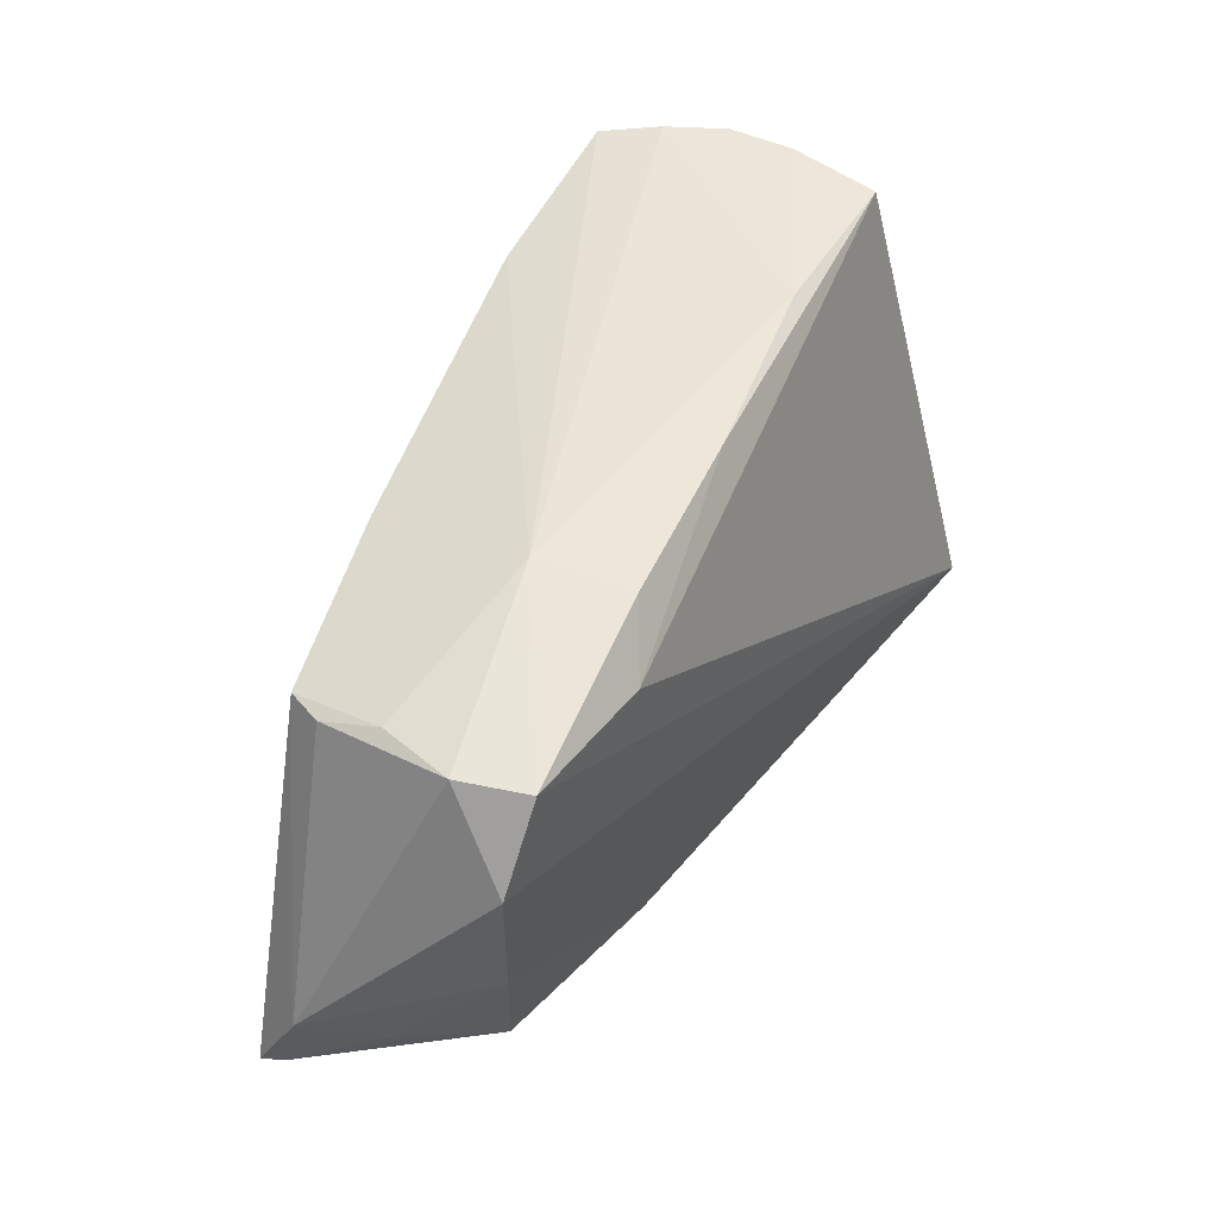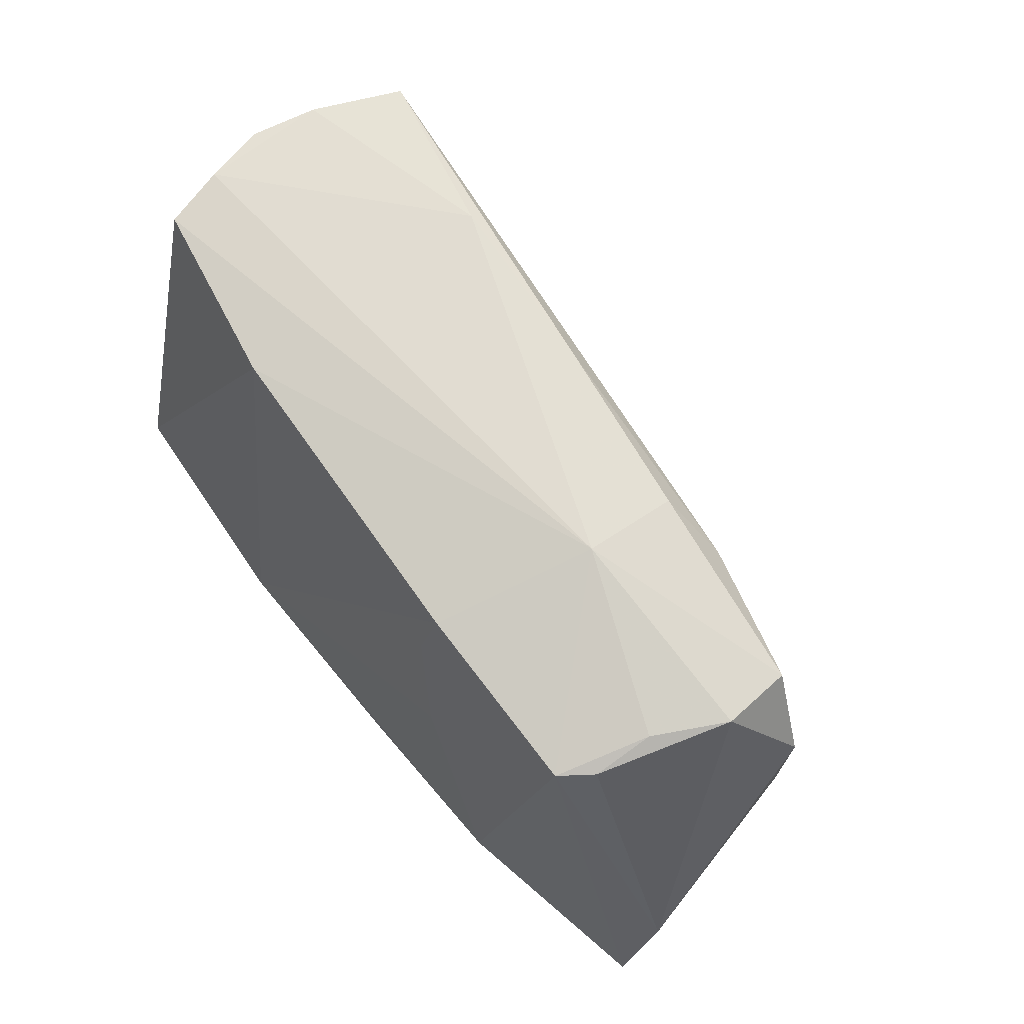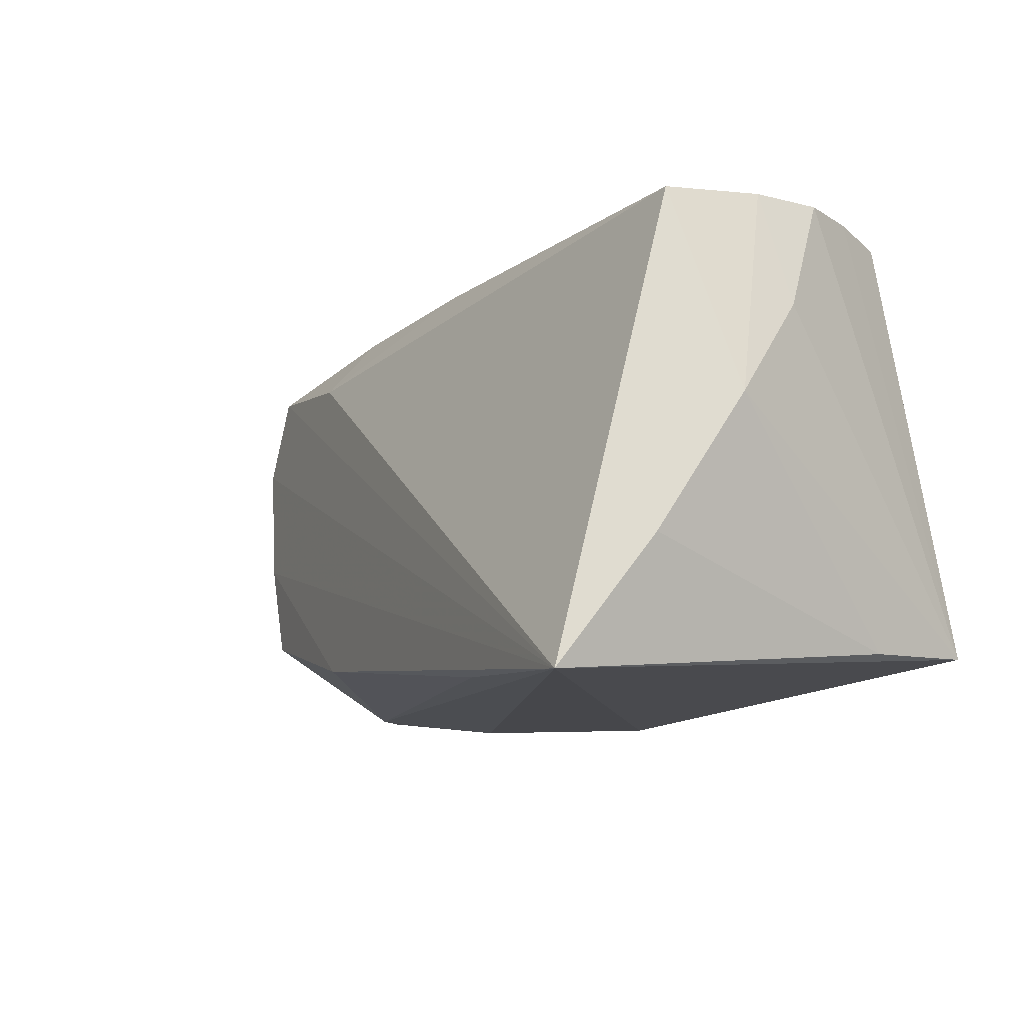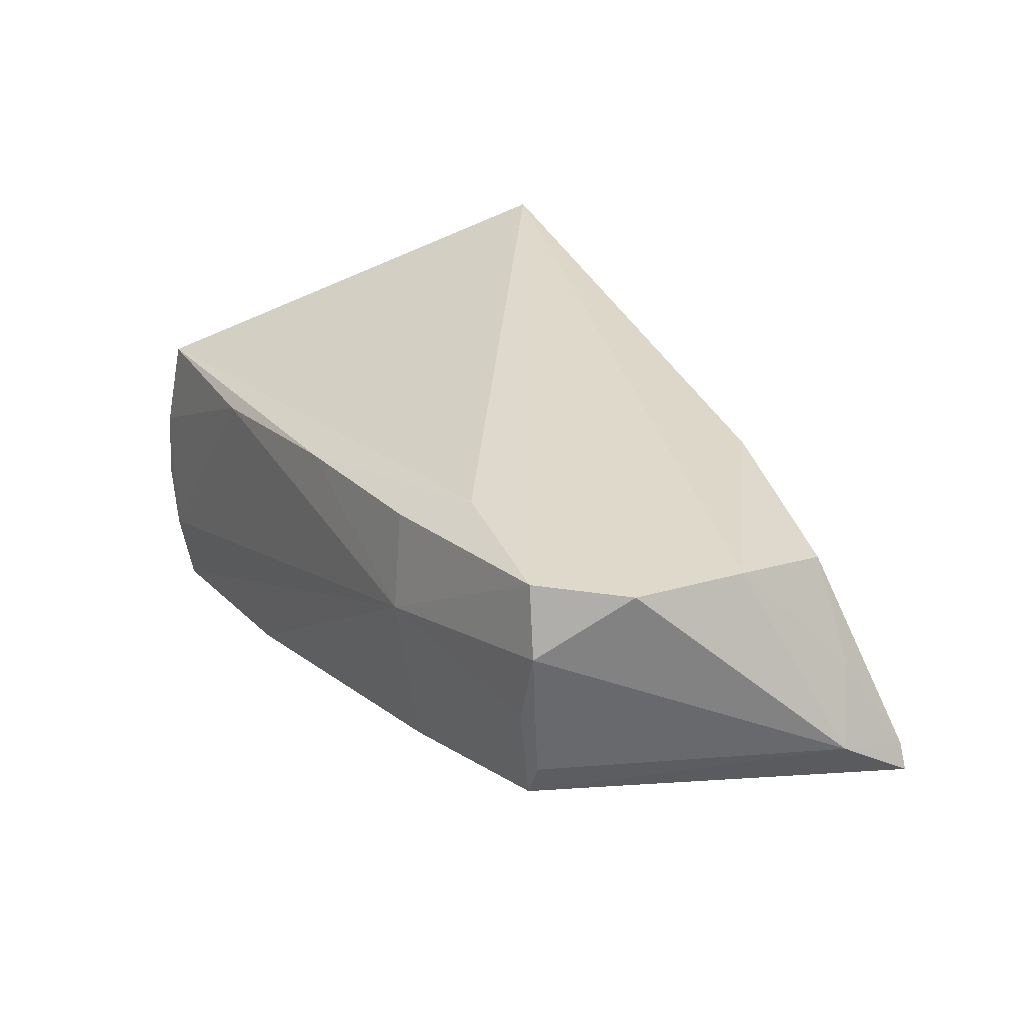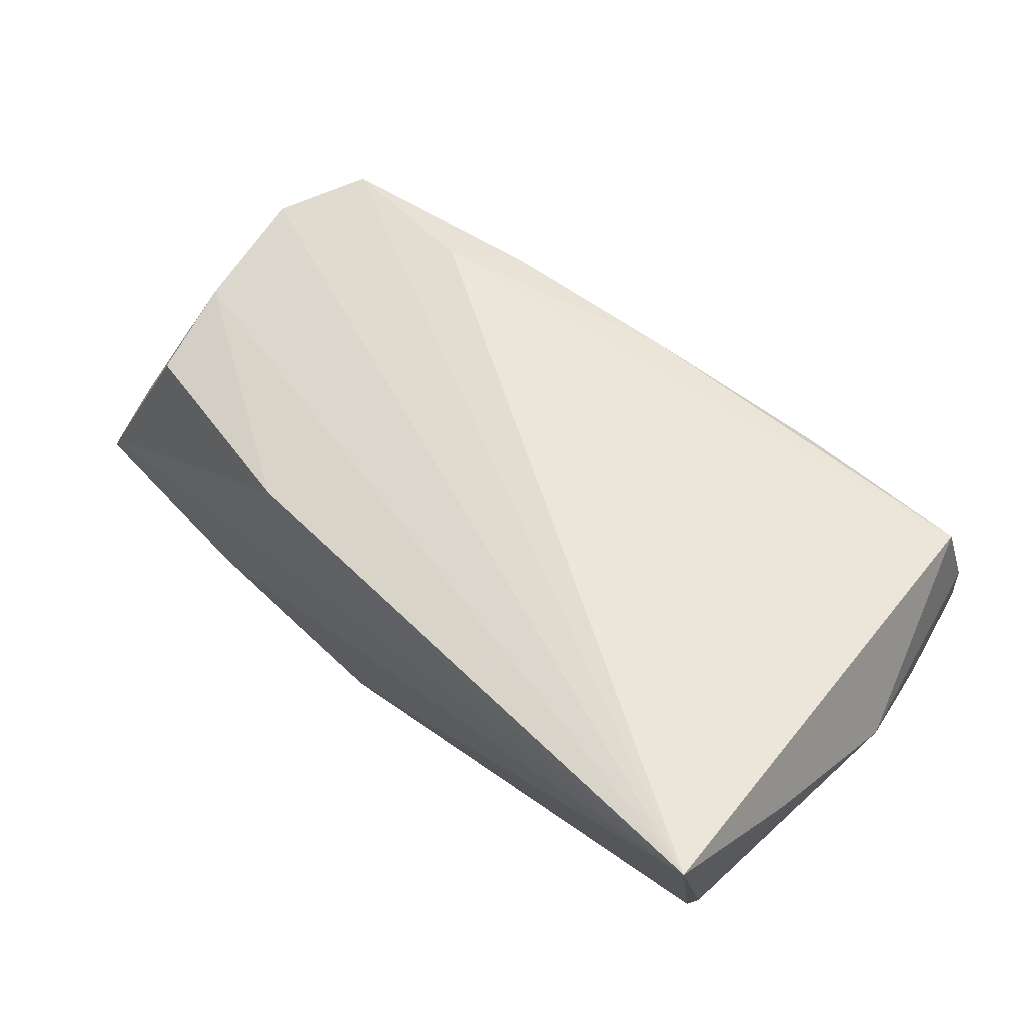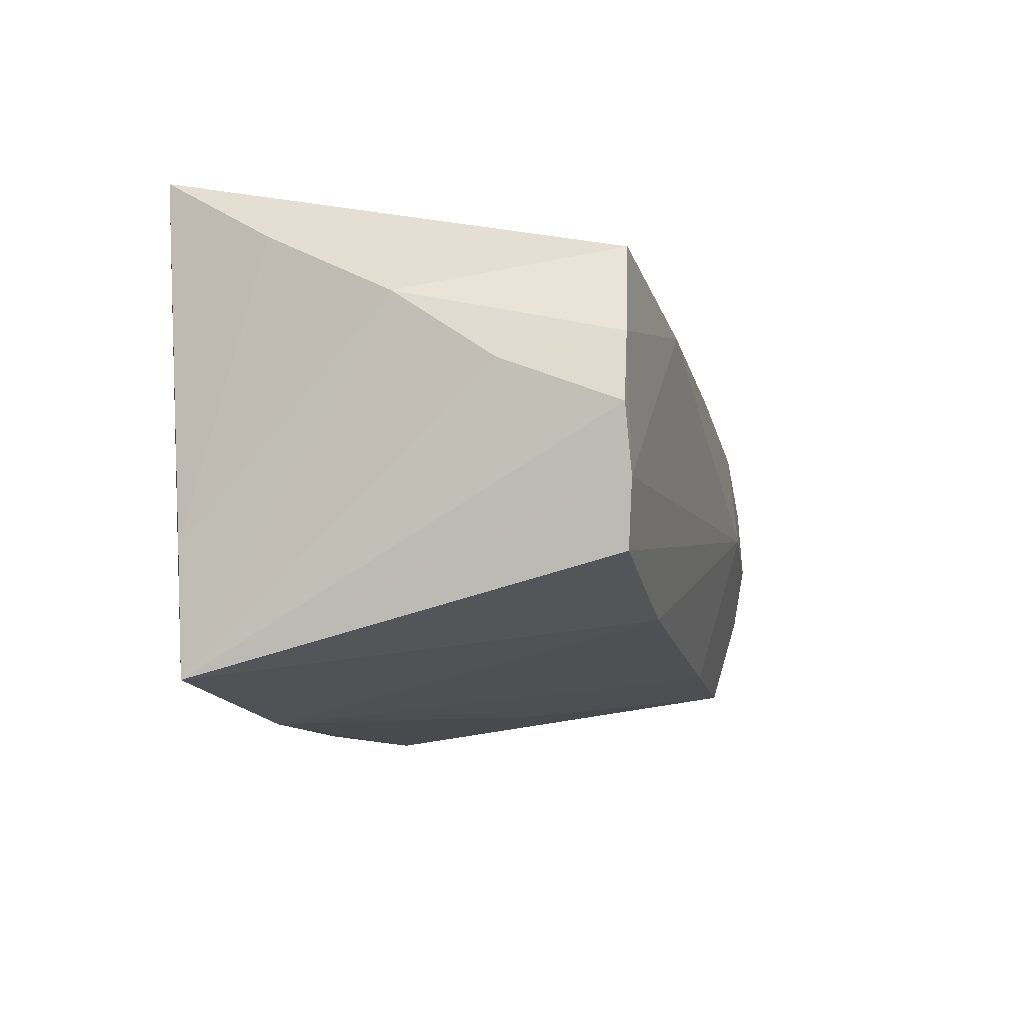
<metadata>
{"format":"obj","ext":"obj","renderer":"f3d","projection":"perspective","resolution":1024,"background":"white","views":[{"elev":48.0,"azim":110.6,"up":"+Z"},{"elev":66.5,"azim":55.8,"up":"+Z"},{"elev":-12.1,"azim":-127.7,"up":"+Z"},{"elev":19.8,"azim":60.4,"up":"+Y"},{"elev":73.2,"azim":-141.8,"up":"+Y"},{"elev":-15.8,"azim":-72.9,"up":"+Y"}]}
</metadata>
<code>
v 0.01369 -0.025 -0.02629
v -0.04395 -0.008909 0.03052
v -0.0183 -0.0189 0.02726
v 0.02065 -0.01962 0.01422
v -0.04813 0.004655 0.01659
v -0.0488 0.01359 0.004549
v 0.0633 -0.01136 -0.01226
v 0.03361 0.01656 0.02189
v 0.03944 -0.01739 -0.02508
v 0.05546 0.01031 -0.01287
v 0.0633 -0.01645 -0.02183
v 0.05708 0.01113 -0.0008069
v -0.01457 0.02622 -0.02543
v 0.05982 -0.002126 -0.01458
v -0.04638 -0.001209 0.03046
v 0.004266 0.01522 0.02904
v 0.03739 -0.02272 -0.02448
v 0.04833 -0.01231 0.0213
v 0.05142 0.01264 0.02421
v 0.06232 -0.01327 -0.02165
v 0.02628 0.01373 0.0277
v 0.02651 0.001955 0.02872
v 0.05269 0.00404 0.02446
v -0.0405 0.03459 -0.02777
v -0.04309 -0.02783 -0.02189
v 0.04561 -0.01646 0.0209
v -0.01977 0.0154 0.03052
v 0.02492 -0.02159 -0.0005875
v -0.04528 0.007149 0.03052
v -0.04159 -0.01647 0.02946
v 0.05774 0.01136 0.01423
v 0.04853 -0.004924 0.0237
v -0.04388 -0.01258 -0.02257
v 0.02236 -0.01797 0.0236
v -0.04166 0.01855 0.02989
v 0.0312 0.01663 -0.01923
v -0.04498 0.02371 -0.01225
v -0.013 -0.02783 -0.02315
f 1 25 24
f 33 25 6
f 24 25 33
f 35 24 6
f 9 1 24
f 6 24 37
f 37 33 6
f 24 33 37
f 8 19 24
f 24 35 8
f 17 9 11
f 1 9 17
f 25 1 38
f 1 17 38
f 26 17 11
f 24 13 20
f 11 9 20
f 20 9 24
f 24 19 31
f 31 12 24
f 24 12 36
f 36 12 10
f 36 13 24
f 10 20 36
f 36 20 13
f 16 8 35
f 6 25 5
f 25 15 5
f 29 35 6
f 6 5 29
f 29 5 15
f 23 31 19
f 34 38 4
f 4 26 34
f 28 38 17
f 17 26 28
f 28 4 38
f 26 4 28
f 10 12 14
f 14 20 10
f 12 31 7
f 7 14 12
f 31 23 7
f 11 20 7
f 20 14 7
f 7 26 11
f 19 8 21
f 8 16 21
f 27 16 35
f 35 29 27
f 26 7 18
f 18 7 23
f 25 38 3
f 3 38 34
f 22 21 16
f 16 27 22
f 22 23 19
f 19 21 22
f 22 3 34
f 34 26 22
f 2 22 27
f 2 29 15
f 2 27 29
f 2 15 25
f 32 22 26
f 23 22 32
f 26 18 32
f 32 18 23
f 3 22 30
f 22 2 30
f 30 2 25
f 25 3 30

</code>
